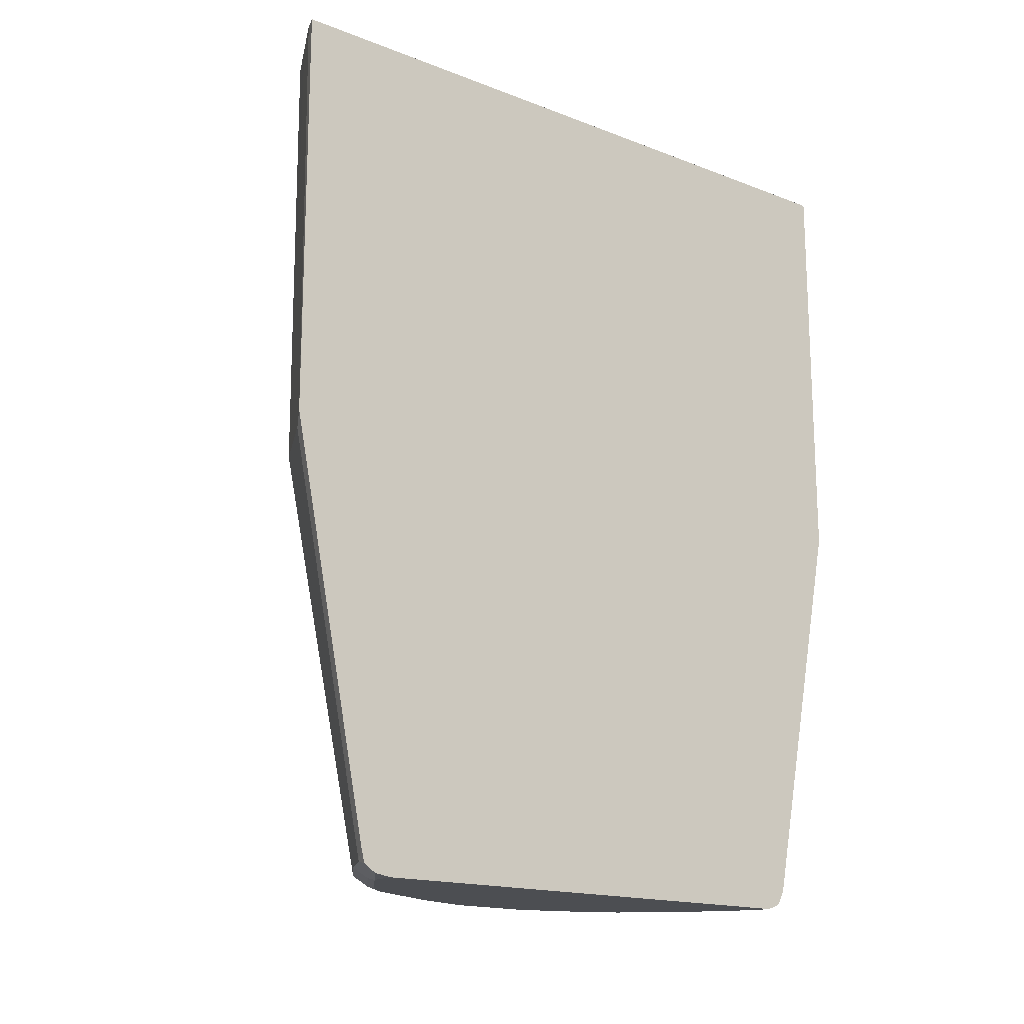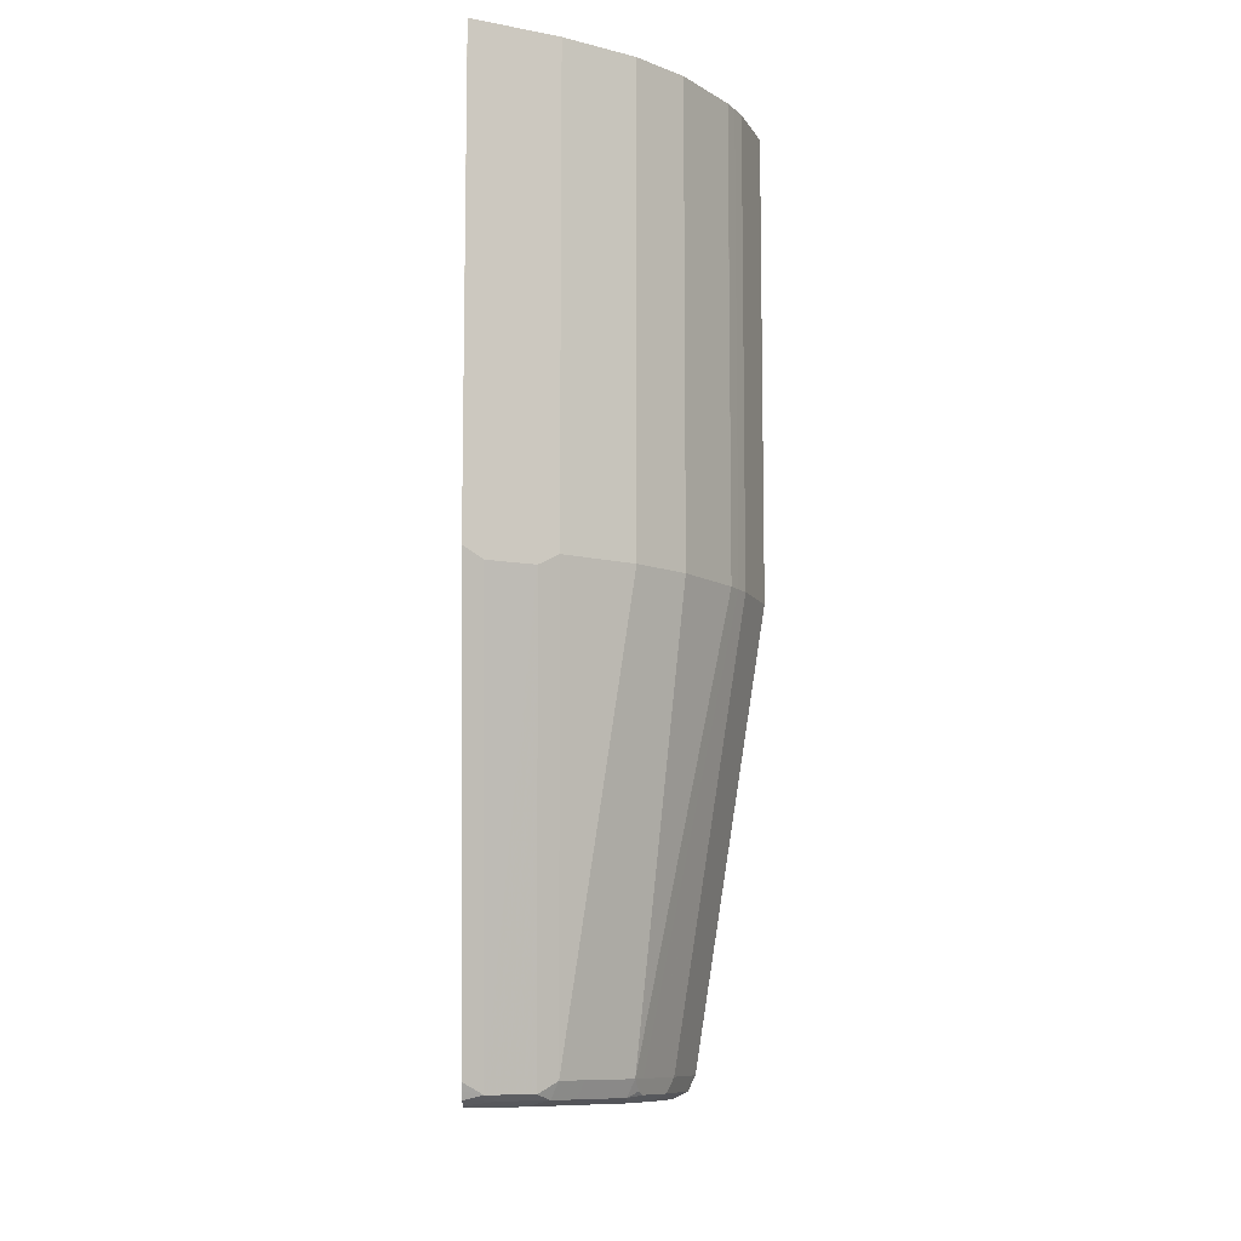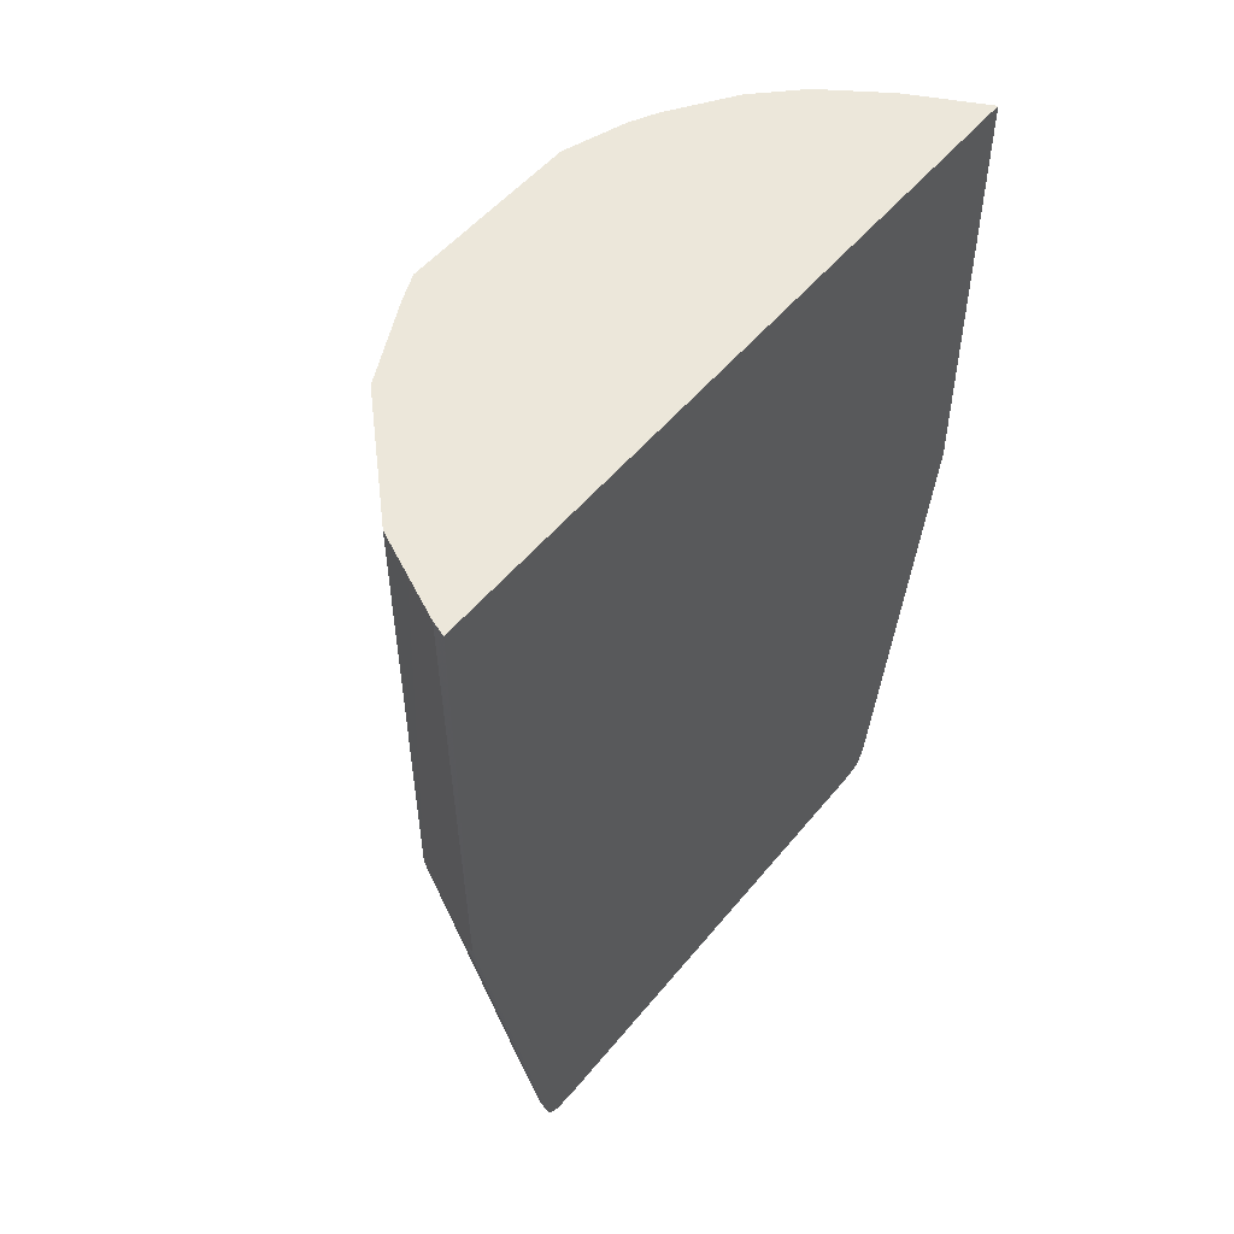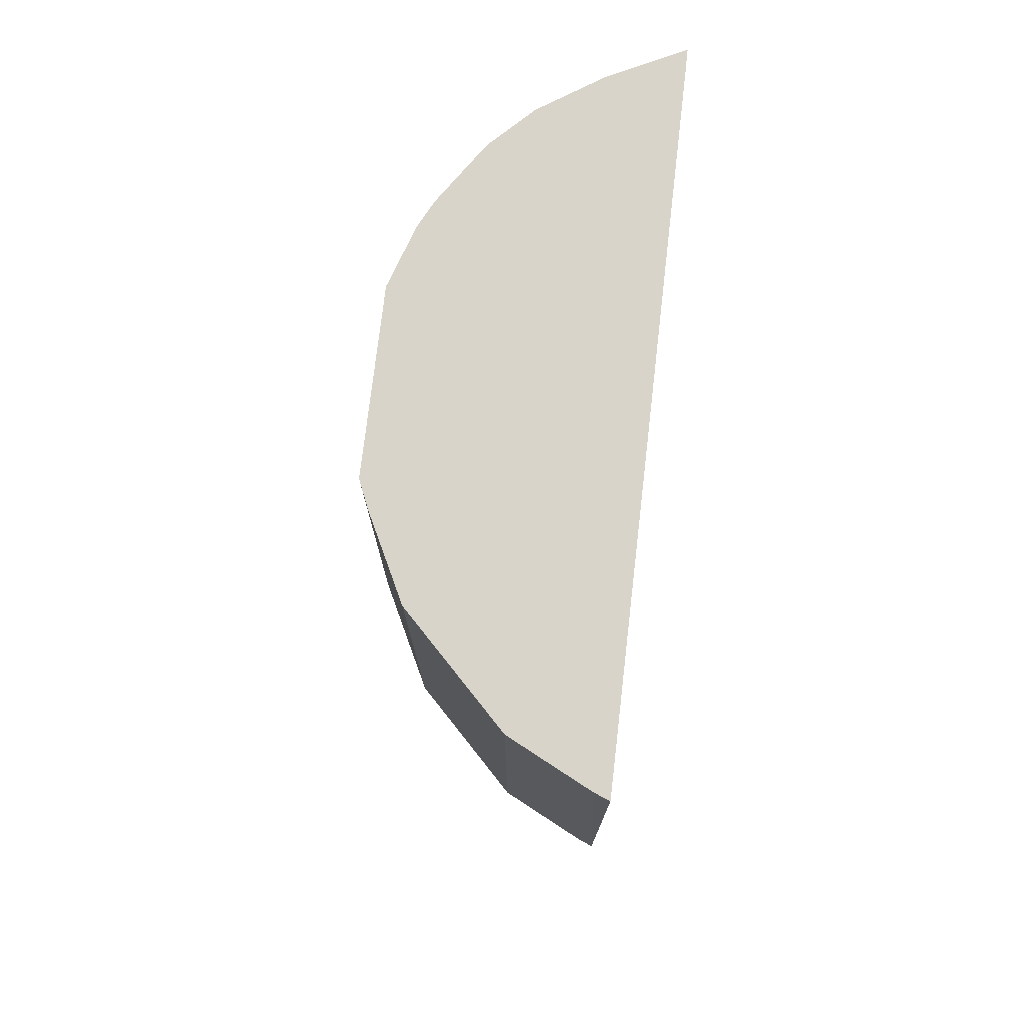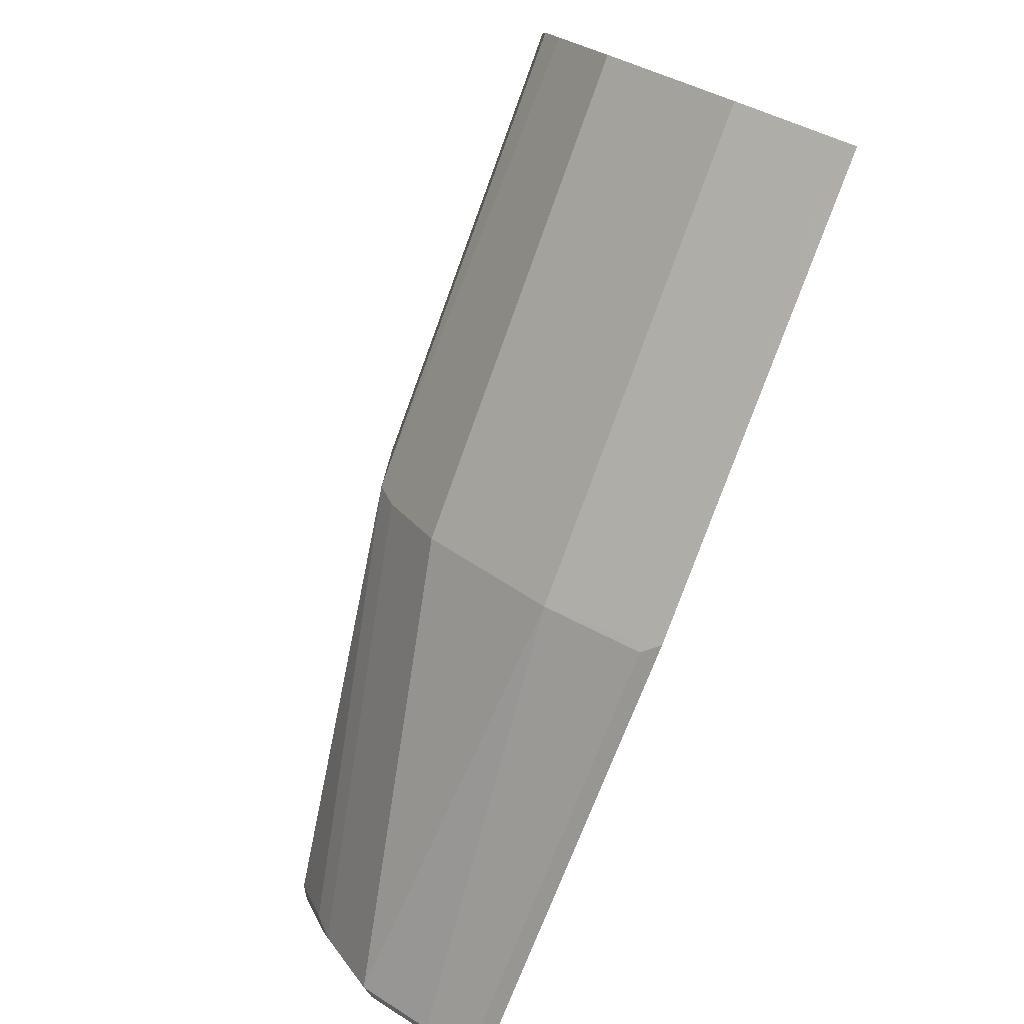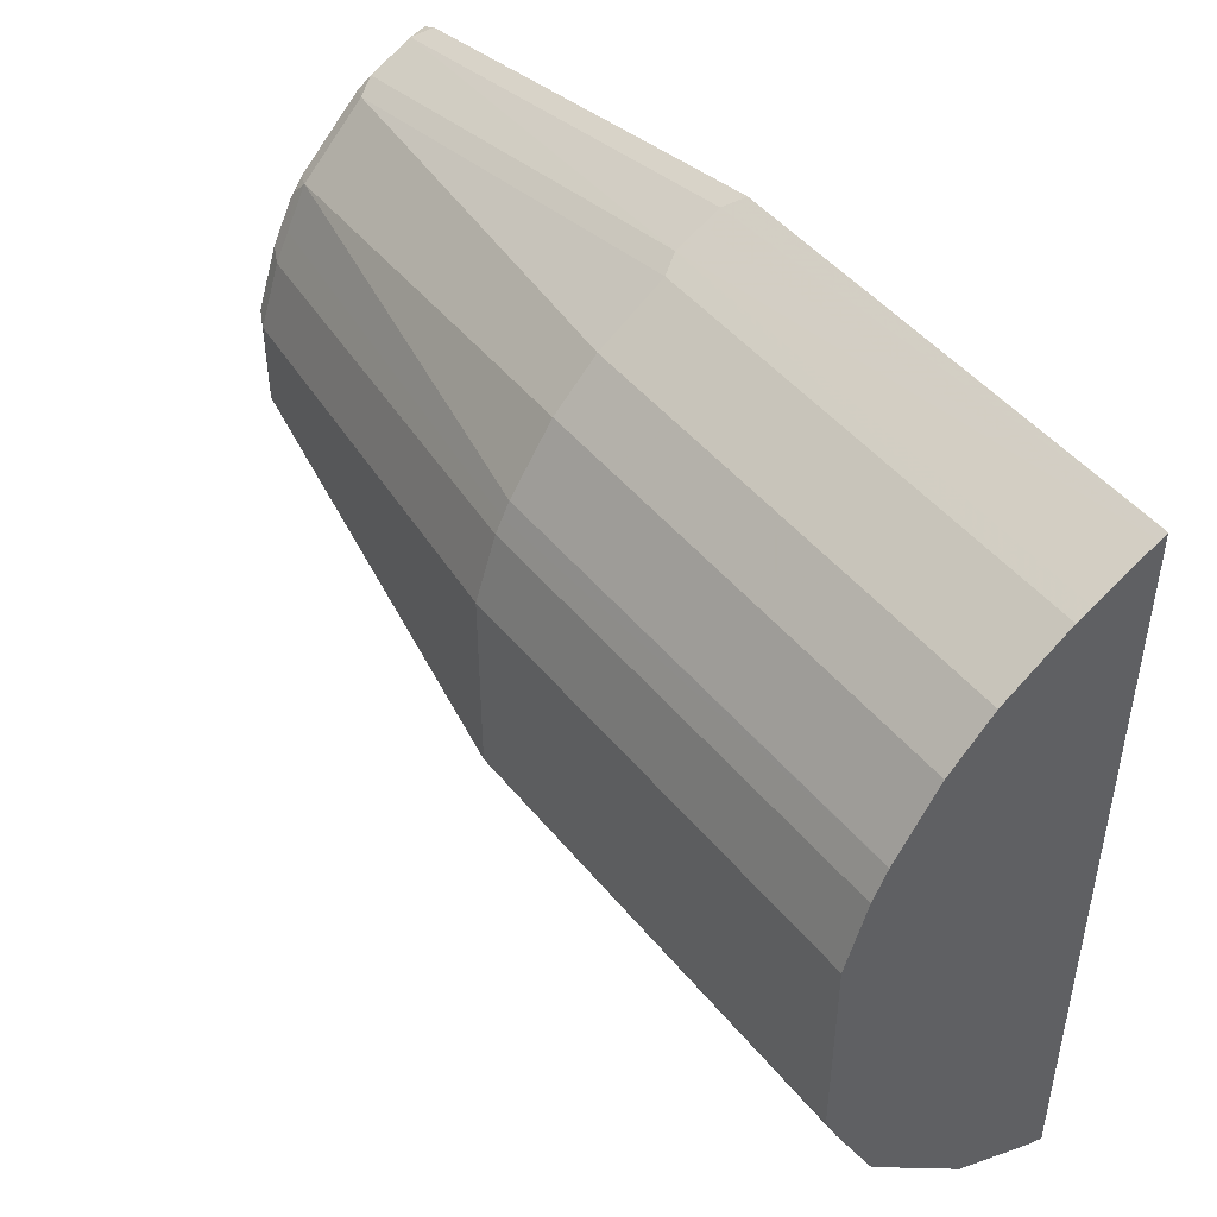
<metadata>
{"format":"obj","ext":"obj","renderer":"f3d","projection":"perspective","resolution":1024,"background":"white","views":[{"elev":-16.8,"azim":52.2,"up":"+Z"},{"elev":-9.4,"azim":179.4,"up":"+Z"},{"elev":51.5,"azim":37.9,"up":"+Z"},{"elev":75.3,"azim":6.6,"up":"+Z"},{"elev":-78.5,"azim":-20.1,"up":"+Y"},{"elev":46.8,"azim":-36.9,"up":"+Y"}]}
</metadata>
<code>
v -0.07574 0.3094 -0.3325
v -0.07574 0.3094 -0.1285
v -0.08291 0.312 -0.1285
v -0.08887 0.316 -0.3357
v -0.08228 0.3127 -0.3389
v -0.08228 0.3522 -0.5364
v -0.07574 0.3489 -0.5299
v -0.07574 0.6443 -0.1285
v -0.1027 0.3219 -0.1285
v -0.1218 0.3324 -0.3389
v -0.102 0.3225 -0.3389
v -0.102 0.362 -0.5364
v -0.07574 0.3509 -0.5378
v -0.0758 0.6532 -0.1285
v -0.07574 0.6532 -0.1334
v -0.1224 0.3318 -0.1285
v -0.1323 0.3417 -0.1285
v -0.1718 0.3812 -0.1285
v -0.1514 0.362 -0.3389
v -0.1316 0.3818 -0.5364
v -0.1267 0.3867 -0.5414
v -0.09709 0.367 -0.5414
v -0.08887 0.3653 -0.543
v -0.0938 0.3604 -0.5381
v -0.07574 0.3568 -0.5417
v -0.07574 0.6532 -0.3357
v -0.07899 0.6516 -0.3357
v -0.08394 0.6492 -0.3406
v -0.07911 0.6516 -0.1285
v -0.1816 0.4009 -0.1285
v -0.1909 0.4213 -0.3389
v -0.1711 0.3818 -0.3389
v -0.1514 0.4213 -0.5364
v -0.1333 0.39 -0.5381
v -0.1284 0.395 -0.543
v -0.1185 0.3851 -0.543
v -0.07574 0.3653 -0.543
v -0.07574 0.6138 -0.5331
v -0.08394 0.6097 -0.5381
v -0.1037 0.6393 -0.3406
v -0.09216 0.6451 -0.3357
v -0.09216 0.6451 -0.1285
v -0.1915 0.4207 -0.1285
v -0.1975 0.4344 -0.3357
v -0.158 0.4344 -0.5331
v -0.153 0.4295 -0.5381
v -0.1481 0.4344 -0.543
v -0.07574 0.6023 -0.543
v -0.07574 0.6121 -0.5365
v -0.07574 0.6103 -0.54
v -0.08887 0.6035 -0.5406
v -0.1086 0.5936 -0.5406
v -0.1037 0.5998 -0.5381
v -0.1119 0.6352 -0.3357
v -0.1119 0.6352 -0.1285
v -0.1053 0.6385 -0.1285
v -0.1119 0.5957 -0.5331
v -0.1975 0.4344 -0.1285
v -0.1975 0.5233 -0.3357
v -0.1678 0.4641 -0.5331
v -0.1629 0.4591 -0.5381
v -0.1547 0.4377 -0.5397
v -0.158 0.4641 -0.543
v -0.07899 0.6023 -0.543
v -0.07574 0.6059 -0.5422
v -0.09873 0.5924 -0.543
v -0.1185 0.5838 -0.5406
v -0.1415 0.6154 -0.3357
v -0.1415 0.6154 -0.1285
v -0.1218 0.5858 -0.5331
v -0.1975 0.5233 -0.1285
v -0.1876 0.5529 -0.3357
v -0.1678 0.5035 -0.5331
v -0.1645 0.4674 -0.5397
v -0.158 0.5035 -0.543
v -0.1185 0.5727 -0.543
v -0.1382 0.564 -0.5406
v -0.1613 0.5957 -0.3357
v -0.1613 0.5957 -0.1285
v -0.1415 0.5661 -0.5331
v -0.1876 0.5529 -0.1285
v -0.1843 0.5595 -0.3357
v -0.158 0.5331 -0.5331
v -0.1547 0.5364 -0.5397
v -0.1645 0.5068 -0.5397
v -0.1481 0.5331 -0.543
v -0.1382 0.5529 -0.543
v -0.1448 0.5562 -0.5397
v -0.1432 0.5603 -0.5381
v -0.181 0.5661 -0.3357
v -0.181 0.5661 -0.1285
v -0.1448 0.5595 -0.5331
v -0.1843 0.5595 -0.1285
v -0.1811 0.566 -0.1285
v -0.1514 0.5463 -0.5331
f 46 74 62
f 46 61 74
f 46 60 61
f 44 60 45
f 44 71 59
f 46 62 47
f 44 58 71
f 45 60 46
f 47 62 63
f 52 64 66
f 50 65 51
f 51 65 64
f 51 64 52
f 52 66 76
f 52 76 67
f 52 67 70
f 52 70 57
f 52 57 53
f 54 57 68
f 48 64 65
f 44 73 60
f 30 43 44
f 43 58 44
f 29 40 42
f 54 68 69
f 30 44 31
f 31 44 33
f 33 45 46
f 33 46 34
f 33 44 45
f 34 46 47
f 34 47 35
f 44 59 73
f 38 49 39
f 39 50 51
f 39 51 52
f 39 52 53
f 39 53 40
f 40 54 55
f 40 55 56
f 40 56 42
f 40 53 57
f 40 57 54
f 39 49 50
f 54 69 55
f 72 82 95
f 59 71 81
f 77 88 89
f 77 89 80
f 77 87 88
f 78 90 91
f 78 91 79
f 78 80 90
f 80 89 92
f 80 92 82
f 80 82 90
f 75 84 86
f 82 93 94
f 82 92 95
f 83 95 84
f 84 88 87
f 84 87 86
f 84 95 88
f 88 95 89
f 89 95 92
f 90 94 91
f 29 41 40
f 82 94 90
f 57 70 68
f 75 85 84
f 73 83 84
f 59 81 72
f 59 72 83
f 59 83 73
f 60 73 85
f 60 85 74
f 60 74 61
f 62 74 63
f 63 74 85
f 63 85 75
f 73 84 85
f 67 76 87
f 67 77 80
f 67 80 70
f 68 78 79
f 68 79 69
f 68 70 78
f 70 80 78
f 72 81 93
f 72 93 82
f 72 95 83
f 67 87 77
f 28 39 40
f 28 40 41
f 2 91 94
f 2 69 79
f 2 79 91
f 2 94 93
f 2 93 81
f 2 81 71
f 2 71 58
f 2 58 43
f 2 43 30
f 2 30 18
f 2 18 17
f 2 17 16
f 2 16 9
f 3 9 4
f 4 10 11
f 4 11 5
f 4 9 10
f 5 11 12
f 5 12 6
f 6 12 13
f 2 55 69
f 2 56 55
f 2 42 56
f 2 29 42
f 28 41 29
f 1 2 3
f 1 3 4
f 1 4 5
f 1 5 6
f 1 6 7
f 1 7 13
f 1 13 25
f 1 25 37
f 6 13 7
f 1 37 48
f 1 65 50
f 1 50 49
f 1 49 38
f 1 38 26
f 1 26 15
f 1 15 8
f 1 8 2
f 2 8 14
f 2 14 29
f 1 48 65
f 8 15 14
f 2 9 3
f 10 16 17
f 20 31 33
f 21 35 36
f 21 36 23
f 21 23 22
f 21 34 35
f 9 16 10
f 23 36 35
f 23 35 47
f 23 47 63
f 20 32 31
f 23 63 75
f 23 86 87
f 23 87 76
f 23 76 66
f 23 66 64
f 23 64 48
f 23 48 37
f 26 38 39
f 26 39 28
f 26 28 27
f 23 75 86
f 20 34 21
f 23 37 25
f 19 32 20
f 10 17 18
f 10 18 19
f 20 33 34
f 10 20 12
f 10 12 11
f 12 20 21
f 12 21 22
f 12 22 23
f 12 23 24
f 12 24 13
f 10 19 20
f 13 23 25
f 13 24 23
f 18 32 19
f 18 30 31
f 14 15 26
f 18 31 32
f 14 27 28
f 14 26 27
f 14 28 29

</code>
